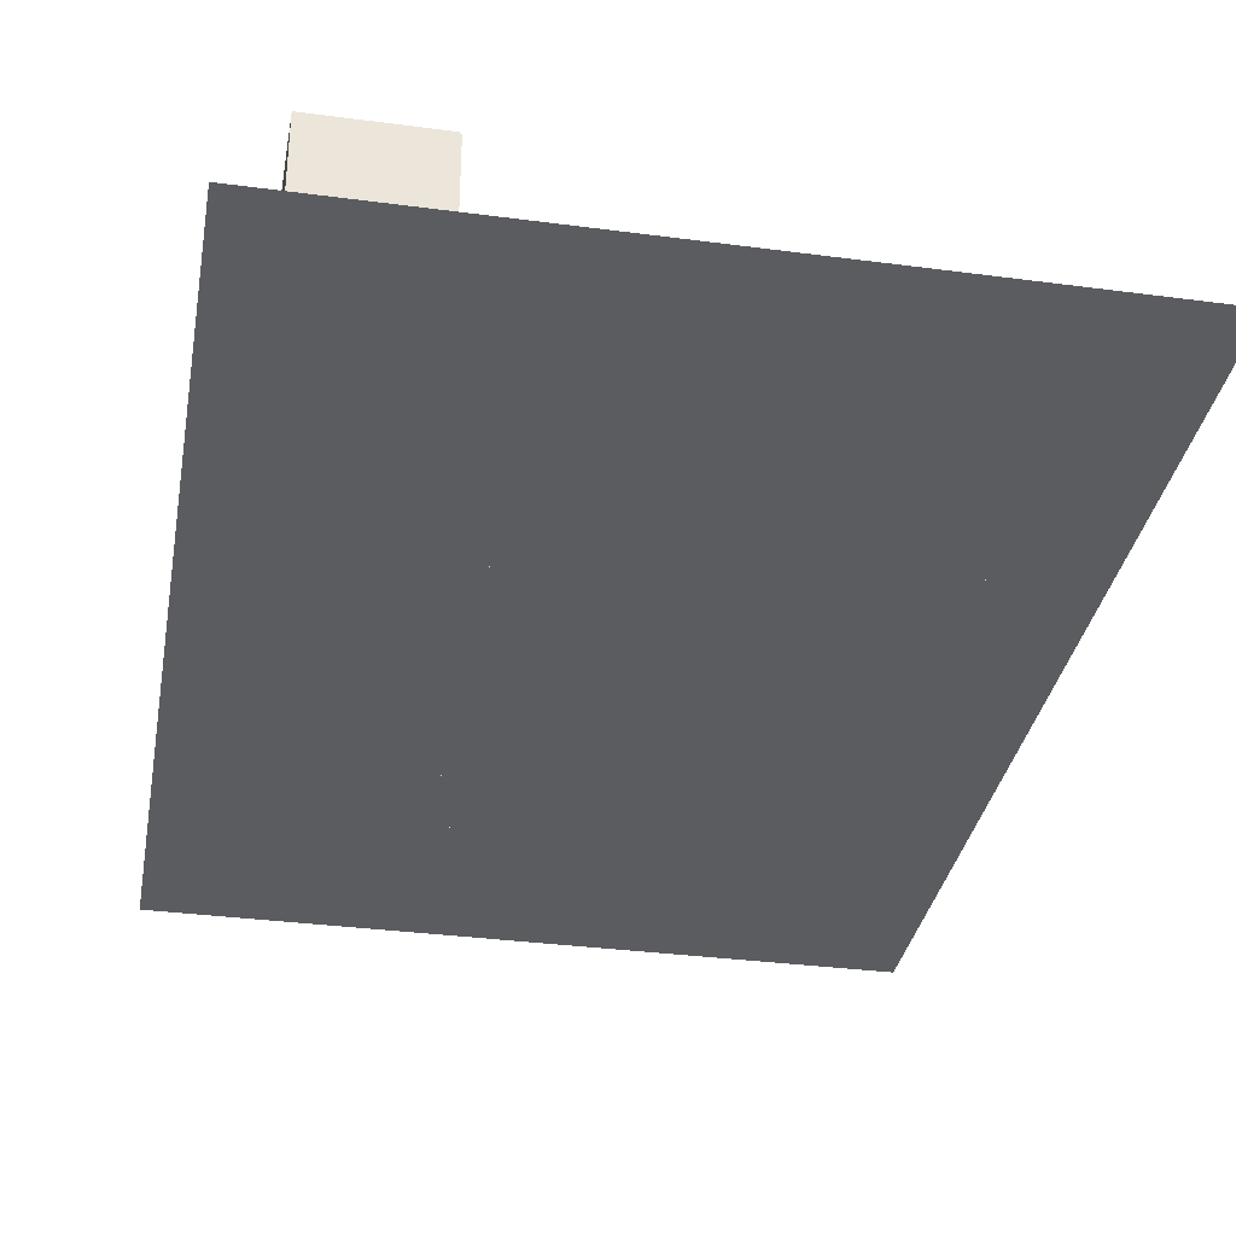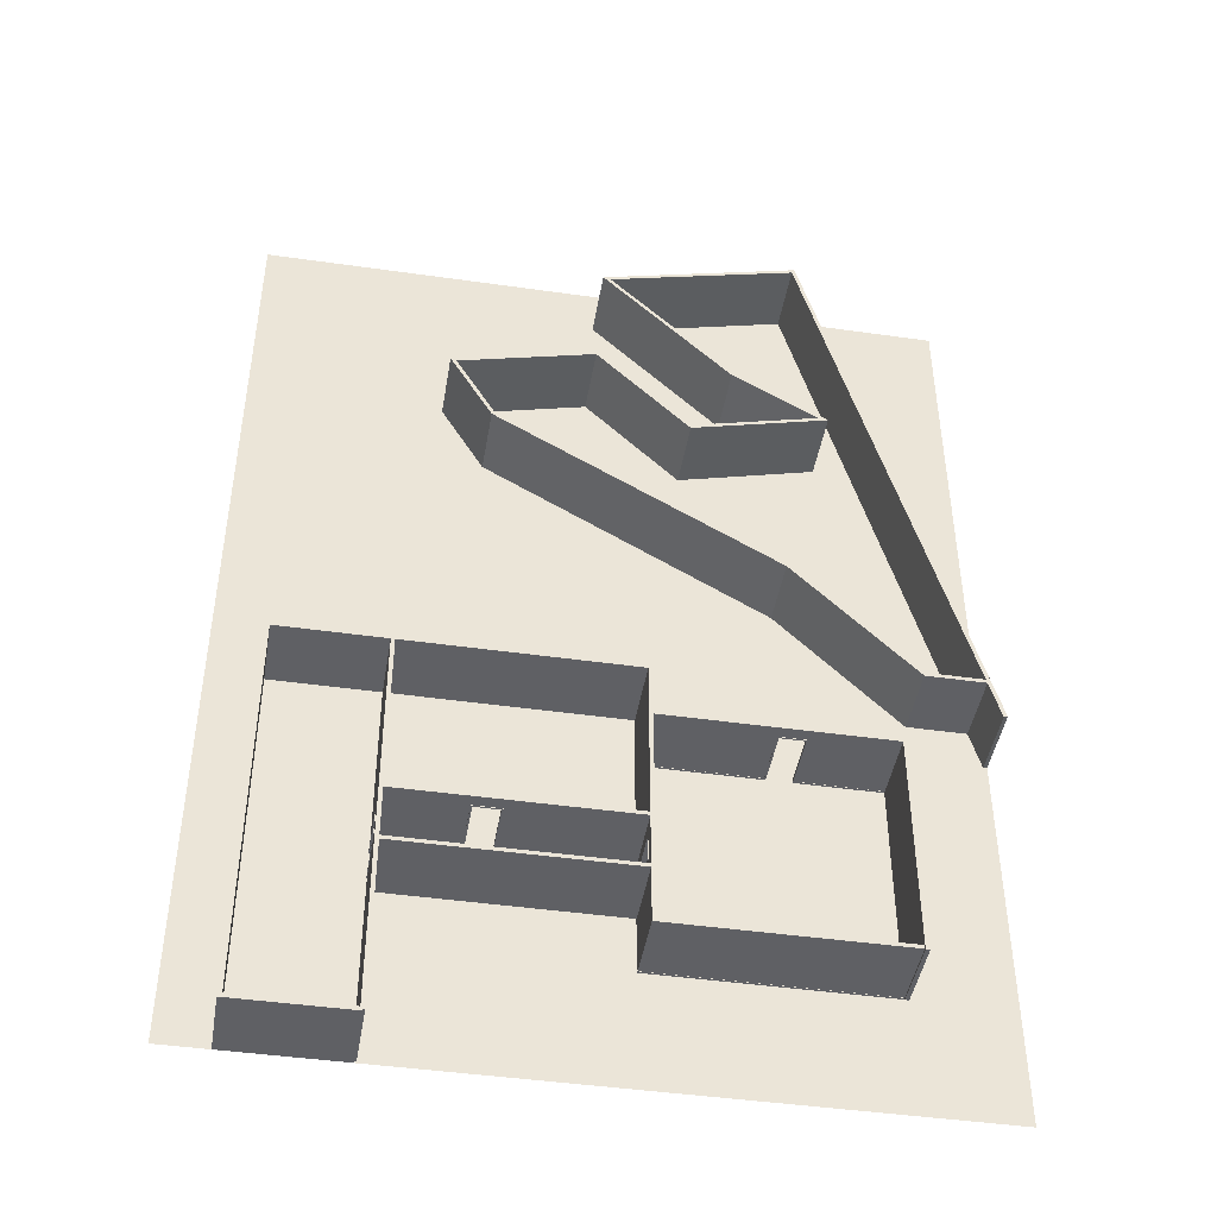
<metadata>
{"format":"obj","ext":"obj","renderer":"f3d","projection":"perspective","resolution":1024,"background":"white","views":[{"elev":-33.9,"azim":169.8,"up":"+Y"},{"elev":-44.7,"azim":170.6,"up":"+Z"}]}
</metadata>
<code>
g ground_1
v 240 0 -14.9
v 240 0 3544
v 2784 0 3544
v 2784 0 1461
v 480.2 0 1461
v 480.2 0 -7.895
v 2784 0 -7.895
v 2784 0 -14.9
f 7 8 1
f 6 7 1
f 6 1 2
f 5 6 2
f 5 2 3
f 5 3 4
g wall_1_2
v 598 0 395.3
v 598 0 402.3
v 1399 0 402.3
v 1406 0 395.3
f 12 11 10
f 12 10 9
g wall_1_3
v 598 0 409.3
v 1392 0 409.3
f 11 14 13
f 11 13 10
g wall_1_4
v 598 0 394.3
v 598 7 395.3
v 598 7 394.3
v 1406 7 395.3
v 1407 0 394.3
v 1407 7 394.3
f 15 9 16 17
f 9 12 18 16
f 12 19 20 18
f 19 15 17 20
f 19 12 9
f 19 9 15
f 17 16 18
f 17 18 20
g wall_1_5
v 598 0 410.3
v 598 7 410.3
v 598 7 409.3
v 1391 0 410.3
v 1391 7 410.3
v 1392 7 409.3
f 13 21 22 23
f 21 24 25 22
f 24 14 26 25
f 14 13 23 26
f 14 24 21
f 14 21 13
f 23 22 25
f 23 25 26
g wall_1_6
v 598 250 402.3
v 598 250 395.3
v 1406 250 395.3
v 1399 250 402.3
f 9 10 27 28
f 11 12 29 30
f 12 9 28 29
g wall_1_7
v 598 250 409.3
v 1392 250 409.3
f 10 13 31 27
f 13 14 32 31
f 14 11 30 32
g wall_1_8
f 28 27 30
f 28 30 29
g wall_1_9
f 27 31 32
f 27 32 30
g wall_2_10
v 1399 0 655.4
v 1406 0 655.4
f 34 33 11
f 34 11 12
v 1399 0 746.9
v 1399 0 1211
v 1406 0 1218
v 1406 0 746.9
f 38 37 36
f 38 36 35
g wall_2_11
v 1392 0 655.4
f 33 39 14
f 33 14 11
v 1392 0 746.9
v 1392 0 1204
f 35 36 41
f 35 41 40
g wall_2_12
v 1406 7 655.4
v 1407 0 655.4
v 1407 7 655.4
f 19 12 18 20
f 12 34 42 18
f 34 43 44 42
f 43 19 20 44
f 43 34 12
f 43 12 19
f 20 18 42
f 20 42 44
v 1406 7 1218
v 1406 7 746.9
v 1407 0 1219
v 1407 7 1219
v 1407 0 746.9
v 1407 7 746.9
f 38 37 45 46
f 37 47 48 45
f 47 49 50 48
f 49 38 46 50
f 49 47 37
f 49 37 38
f 46 45 48
f 46 48 50
g wall_2_13
v 1391 0 655.4
v 1391 7 655.4
v 1392 7 655.4
f 14 24 25 26
f 24 51 52 25
f 51 39 53 52
f 39 14 26 53
f 39 51 24
f 39 24 14
f 26 25 52
f 26 52 53
v 1391 0 746.9
v 1391 0 1203
v 1391 7 1203
v 1391 7 746.9
v 1392 7 1204
v 1392 7 746.9
f 54 55 56 57
f 55 41 58 56
f 41 40 59 58
f 40 54 57 59
f 40 41 55
f 40 55 54
f 57 56 58
f 57 58 59
g wall_2_14
v 1406 250 655.4
v 1399 250 655.4
f 12 11 30 29
f 33 34 60 61
f 34 12 29 60
v 1406 250 1218
v 1399 250 1211
v 1406 250 746.9
v 1399 250 746.9
f 36 37 62 63
f 37 38 64 62
f 38 35 65 64
v 1399 208.5 746.9
v 1406 208.5 746.9
v 1406 208.5 655.4
v 1399 208.5 655.4
f 66 67 64 65
f 67 68 60 64
f 68 69 61 60
f 68 67 66
f 68 66 69
g wall_2_15
v 1392 250 655.4
f 11 14 32 30
f 14 39 70 32
f 39 33 61 70
v 1392 250 1204
v 1392 250 746.9
f 40 41 71 72
f 41 36 63 71
f 35 40 72 65
v 1392 208.5 655.4
v 1392 208.5 746.9
f 73 74 72 70
f 74 66 65 72
f 69 73 70 61
f 69 66 74
f 69 74 73
g wall_2_16
f 29 30 61
f 29 61 60
f 65 63 62
f 65 62 64
f 61 65 64
f 61 64 60
g wall_2_17
f 30 32 70
f 30 70 61
f 72 71 63
f 72 63 65
f 70 72 65
f 70 65 61
g wall_3_18
v 589 0 1211
v 582 0 1218
v 890.5 0 1218
v 890.5 0 1211
f 78 77 76
f 78 76 75
v 990.5 0 1211
v 990.5 0 1218
f 36 37 80
f 36 80 79
g wall_3_19
v 596 0 1204
v 890.5 0 1204
f 82 78 75
f 82 75 81
v 990.5 0 1204
f 41 36 79
f 41 79 83
g wall_3_20
v 582 0 1219
v 582 7 1219
v 582 7 1218
v 890.5 0 1219
v 890.5 7 1219
v 890.5 7 1218
f 76 84 85 86
f 84 87 88 85
f 87 77 89 88
f 77 76 86 89
f 77 87 84
f 77 84 76
f 86 85 88
f 86 88 89
v 990.5 0 1219
v 990.5 7 1219
v 990.5 7 1218
f 80 90 91 92
f 90 47 48 91
f 47 37 45 48
f 37 80 92 45
f 37 47 90
f 37 90 80
f 92 91 48
f 92 48 45
g wall_3_21
v 596 0 1203
v 596 7 1204
v 596 7 1203
v 890.5 7 1204
v 890.5 0 1203
v 890.5 7 1203
f 93 81 94 95
f 81 82 96 94
f 82 97 98 96
f 97 93 95 98
f 97 82 81
f 97 81 93
f 95 94 96
f 95 96 98
v 990.5 0 1203
v 990.5 7 1204
v 990.5 7 1203
f 99 83 100 101
f 83 41 58 100
f 41 55 56 58
f 55 99 101 56
f 55 41 83
f 55 83 99
f 101 100 58
f 101 58 56
g wall_3_22
v 582 250 1218
v 589 250 1211
v 890.5 250 1218
v 890.5 250 1211
f 75 76 102 103
f 76 77 104 102
f 77 78 105 104
v 990.5 250 1218
v 990.5 250 1211
f 79 80 106 107
f 80 37 62 106
f 37 36 63 62
v 890.5 208.5 1211
v 890.5 208.5 1218
v 990.5 208.5 1218
v 990.5 208.5 1211
f 108 109 104 105
f 109 110 106 104
f 110 111 107 106
f 111 110 109
f 111 109 108
g wall_3_23
v 596 250 1204
v 890.5 250 1204
f 81 75 103 112
f 78 82 113 105
f 82 81 112 113
v 990.5 250 1204
f 83 79 107 114
f 36 41 71 63
f 41 83 114 71
v 890.5 208.5 1204
v 990.5 208.5 1204
f 115 108 105 113
f 111 116 114 107
f 116 115 113 114
f 116 111 108
f 116 108 115
g wall_3_24
f 103 102 104
f 103 104 105
f 107 106 62
f 107 62 63
f 105 104 106
f 105 106 107
g wall_3_25
f 112 103 105
f 112 105 113
f 114 107 63
f 114 63 71
f 113 105 107
f 113 107 114
g wall_4_26
v 582 0 393.3
v 589 0 393.3
f 118 75 76
f 118 76 117
g wall_4_27
v 596 0 393.3
f 119 81 75
f 119 75 118
g wall_4_28
v 582 250 393.3
v 589 250 393.3
f 117 76 102 120
f 76 75 103 102
f 118 117 120 121
g wall_4_29
v 596 250 393.3
f 75 81 112 103
f 81 119 122 112
f 119 118 121 122
g wall_4_30
f 120 102 103
f 120 103 121
g wall_4_31
f 121 103 112
f 121 112 122
g wall_5_32
v 1403 0 593.8
v 1403 0 600.8
v 2213 0 600.8
v 2213 0 593.8
f 126 125 124
f 126 124 123
g wall_5_33
v 1403 0 607.8
v 2213 0 607.8
f 125 128 127
f 125 127 124
g wall_5_34
v 1403 250 600.8
v 1403 250 593.8
v 2213 250 593.8
v 2213 250 600.8
f 123 124 129 130
f 125 126 131 132
f 126 123 130 131
g wall_5_35
v 1403 250 607.8
v 2213 250 607.8
f 124 127 133 129
f 127 128 134 133
f 128 125 132 134
g wall_5_36
f 130 129 132
f 130 132 131
g wall_5_37
f 129 133 134
f 129 134 132
g wall_6_38
v 1403 0 792.4
v 1403 0 799.4
v 1842 0 799.4
v 1842 0 792.4
f 138 137 136
f 138 136 135
v 1942 0 792.4
v 1942 0 799.4
v 2213 0 799.4
v 2213 0 792.4
f 142 141 140
f 142 140 139
g wall_6_39
v 1403 0 806.4
v 1842 0 806.4
f 137 144 143
f 137 143 136
v 1942 0 806.4
v 2213 0 806.4
f 141 146 145
f 141 145 140
g wall_6_40
v 1403 250 799.4
v 1403 250 792.4
v 1842 250 792.4
v 1842 250 799.4
f 135 136 147 148
f 137 138 149 150
f 138 135 148 149
v 1942 250 799.4
v 1942 250 792.4
v 2213 250 792.4
v 2213 250 799.4
f 139 140 151 152
f 141 142 153 154
f 142 139 152 153
v 1842 208.5 792.4
v 1842 208.5 799.4
v 1942 208.5 799.4
v 1942 208.5 792.4
f 155 156 150 149
f 157 158 152 151
f 158 155 149 152
f 158 157 156
f 158 156 155
g wall_6_41
v 1403 250 806.4
v 1842 250 806.4
f 136 143 159 147
f 143 144 160 159
f 144 137 150 160
v 1942 250 806.4
v 2213 250 806.4
f 140 145 161 151
f 145 146 162 161
f 146 141 154 162
v 1842 208.5 806.4
v 1942 208.5 806.4
f 156 163 160 150
f 163 164 161 160
f 164 157 151 161
f 157 164 163
f 157 163 156
g wall_6_42
f 148 147 150
f 148 150 149
f 152 151 154
f 152 154 153
f 149 150 151
f 149 151 152
g wall_6_43
f 147 159 160
f 147 160 150
f 151 161 162
f 151 162 154
f 150 160 161
f 150 161 151
g wall_7_44
v 2213 0 -7.895
v 2213 0 644.6
v 2220 0 644.6
v 2220 0 -7.895
f 168 167 166
f 168 166 165
v 2213 0 744.6
v 2213 0 1404
v 2220 0 1397
v 2220 0 744.6
f 172 171 170
f 172 170 169
g wall_7_45
v 2206 0 -7.895
v 2206 0 644.6
f 165 166 174
f 165 174 173
v 2206 0 744.6
v 2206 0 1411
f 169 170 176
f 169 176 175
g wall_7_46
v 2220 250 644.6
v 2213 250 644.6
v 2220 250 -7.895
v 2213 250 -7.895
f 166 167 177 178
f 167 168 179 177
f 168 165 180 179
v 2220 250 1397
v 2213 250 1404
v 2220 250 744.6
v 2213 250 744.6
f 170 171 181 182
f 171 172 183 181
f 172 169 184 183
v 2213 208.5 744.6
v 2220 208.5 744.6
v 2220 208.5 644.6
v 2213 208.5 644.6
f 185 186 183 184
f 186 187 177 183
f 187 188 178 177
f 187 186 185
f 187 185 188
g wall_7_47
v 2206 250 644.6
v 2206 250 -7.895
f 173 174 189 190
f 174 166 178 189
f 165 173 190 180
v 2206 250 1411
v 2206 250 744.6
f 175 176 191 192
f 176 170 182 191
f 169 175 192 184
v 2206 208.5 644.6
v 2206 208.5 744.6
f 193 194 192 189
f 194 185 184 192
f 188 193 189 178
f 188 185 194
f 188 194 193
g wall_7_48
f 180 178 177
f 180 177 179
f 184 182 181
f 184 181 183
f 178 184 183
f 178 183 177
g wall_7_49
f 190 189 178
f 190 178 180
f 192 191 182
f 192 182 184
f 189 192 184
f 189 184 178
g wall_8_50
v 2603 0 1404
v 2596 0 1397
f 196 195 170
f 196 170 171
g wall_8_51
v 2610 0 1411
f 195 197 176
f 195 176 170
g wall_8_52
v 2596 250 1397
v 2603 250 1404
f 171 170 182 181
f 195 196 198 199
f 196 171 181 198
g wall_8_53
v 2610 250 1411
f 170 176 191 182
f 176 197 200 191
f 197 195 199 200
g wall_8_54
f 181 182 199
f 181 199 198
g wall_8_55
f 182 191 200
f 182 200 199
g wall_9_56
v 2603 0 -7.895
v 2596 0 -0.8953
f 195 196 202
f 195 202 201
g wall_9_57
v 2610 0 -14.9
f 197 195 201
f 197 201 203
g wall_9_58
v 2596 250 -0.8953
v 2603 250 -7.895
f 201 202 204 205
f 202 196 198 204
f 196 195 199 198
g wall_9_59
v 2610 250 -14.9
f 203 201 205 206
f 195 197 200 199
f 197 203 206 200
g wall_9_60
f 205 204 198
f 205 198 199
g wall_9_61
f 206 205 199
f 206 199 200
g wall_10_62
v 2213 0 -7.895
v 2213 0 -0.8954
f 201 202 208
f 201 208 207
g wall_10_63
v 2213 0 -14.9
f 203 201 207
f 203 207 209
g wall_10_64
v 2213 250 -0.8954
v 2213 250 -7.895
f 207 208 210 211
f 208 202 204 210
f 202 201 205 204
g wall_10_65
v 2213 250 -14.9
f 209 207 211 212
f 201 203 206 205
f 203 209 212 206
g wall_10_66
f 211 210 204
f 211 204 205
g wall_10_67
f 212 211 205
f 212 205 206
g wall_11_68
v 1399 0 1404
v 1406 0 1397
v 1406 0 1211
f 215 214 213
f 215 213 36
g wall_11_69
v 1392 0 1211
v 1392 0 1411
f 36 213 217
f 36 217 216
g wall_11_70
v 1406 250 1397
v 1399 250 1404
v 1406 250 1211
f 213 214 218 219
f 214 215 220 218
f 215 36 63 220
g wall_11_71
v 1392 250 1411
v 1392 250 1211
f 216 217 221 222
f 217 213 219 221
f 36 216 222 63
g wall_11_72
f 63 219 218
f 63 218 220
g wall_11_73
f 222 221 219
f 222 219 63
g wall_12_74
v 2213 0 1397
f 223 170 213
f 223 213 214
g wall_12_75
v 2213 0 1411
f 170 224 217
f 170 217 213
g wall_12_76
v 2213 250 1397
f 214 213 219 218
f 170 223 225 182
f 223 214 218 225
g wall_12_77
v 2213 250 1411
f 213 217 221 219
f 217 224 226 221
f 224 170 182 226
g wall_12_78
f 218 219 182
f 218 182 225
g wall_12_79
f 219 221 226
f 219 226 182
g wall_13_80
v 253.5 0 1359
v 246.8 0 1361
v 829.6 0 3536
v 834.6 0 3527
f 230 229 228
f 230 228 227
g wall_13_81
v 240 0 1362
v 824.7 0 3544
f 229 232 231
f 229 231 228
g wall_13_82
v 246.8 250 1361
v 253.5 250 1359
v 834.6 250 3527
v 829.6 250 3536
f 227 228 233 234
f 229 230 235 236
f 230 227 234 235
g wall_13_83
v 240 250 1362
v 824.7 250 3544
f 228 231 237 233
f 231 232 238 237
f 232 229 236 238
g wall_13_84
f 234 233 236
f 234 236 235
g wall_13_85
f 233 237 238
f 233 238 236
g wall_14_86
v 1525 0 3342
v 1539 0 3346
f 240 229 230
f 240 230 239
g wall_14_87
v 1552 0 3349
f 241 232 229
f 241 229 240
g wall_14_88
v 1525 250 3342
v 1539 250 3346
f 239 230 235 242
f 230 229 236 235
f 240 239 242 243
g wall_14_89
v 1552 250 3349
f 229 232 238 236
f 232 241 244 238
f 241 240 243 244
g wall_14_90
f 242 235 236
f 242 236 243
g wall_14_91
f 243 236 238
f 243 238 244
g wall_15_92
v 1083 0 2890
v 1078 0 2895
f 240 239 246
f 240 246 245
g wall_15_93
v 1087 0 2884
f 241 240 245
f 241 245 247
g wall_15_94
v 1078 250 2895
v 1083 250 2890
f 245 246 248 249
f 246 239 242 248
f 239 240 243 242
g wall_15_95
v 1087 250 2884
f 247 245 249 250
f 240 241 244 243
f 241 247 250 244
g wall_15_96
f 249 248 242
f 249 242 243
g wall_15_97
f 250 249 243
f 250 243 244
g wall_16_98
v 745.7 0 2703
v 763.8 0 2706
f 252 245 246
f 252 246 251
g wall_16_99
v 782 0 2708
f 253 247 245
f 253 245 252
g wall_16_100
v 745.7 250 2703
v 763.8 250 2706
f 251 246 248 254
f 246 245 249 248
f 252 251 254 255
g wall_16_101
v 782 250 2708
f 245 247 250 249
f 247 253 256 250
f 253 252 255 256
g wall_16_102
f 254 248 249
f 254 249 255
g wall_16_103
f 255 249 250
f 255 250 256
g wall_17_104
v 1243 0 2570
v 1241 0 2578
f 258 252 251
f 258 251 257
g wall_17_105
v 1239 0 2586
f 259 253 252
f 259 252 258
g wall_17_106
v 1243 250 2570
v 1241 250 2578
f 257 251 254 260
f 251 252 255 254
f 258 257 260 261
g wall_17_107
v 1239 250 2586
f 252 253 256 255
f 253 259 262 256
f 259 258 261 262
g wall_17_108
f 260 254 255
f 260 255 261
g wall_17_109
f 261 255 256
f 261 256 262
g wall_18_110
v 1575 0 2912
v 1577 0 2904
f 264 263 258
f 264 258 257
g wall_18_111
v 1573 0 2919
f 263 265 259
f 263 259 258
g wall_18_112
v 1577 250 2904
v 1575 250 2912
f 257 258 261 260
f 263 264 266 267
f 264 257 260 266
g wall_18_113
v 1573 250 2919
f 258 259 262 261
f 259 265 268 262
f 265 263 267 268
g wall_18_114
f 260 261 267
f 260 267 266
g wall_18_115
f 261 262 268
f 261 268 267
g wall_19_116
v 2071 0 2771
v 2082 0 2776
f 270 263 264
f 270 264 269
g wall_19_117
v 2092 0 2780
f 271 265 263
f 271 263 270
g wall_19_118
v 2071 250 2771
v 2082 250 2776
f 269 264 266 272
f 264 263 267 266
f 270 269 272 273
g wall_19_119
v 2092 250 2780
f 263 265 268 267
f 265 271 274 268
f 271 270 273 274
g wall_19_120
f 272 266 267
f 272 267 273
g wall_19_121
f 273 267 268
f 273 268 274
g wall_20_122
v 1934 0 2519
v 1929 0 2525
f 270 269 276
f 270 276 275
g wall_20_123
v 1939 0 2514
f 271 270 275
f 271 275 277
g wall_20_124
v 1929 250 2525
v 1934 250 2519
f 275 276 278 279
f 276 269 272 278
f 269 270 273 272
g wall_20_125
v 1939 250 2514
f 277 275 279 280
f 270 271 274 273
f 271 277 280 274
g wall_20_126
f 279 278 272
f 279 272 273
g wall_20_127
f 280 279 273
f 280 273 274
g wall_21_128
v 929.3 0 1939
v 925 0 1945
f 275 276 282
f 275 282 281
g wall_21_129
v 933.6 0 1934
f 277 275 281
f 277 281 283
g wall_21_130
v 925 250 1945
v 929.3 250 1939
f 281 282 284 285
f 282 276 278 284
f 276 275 279 278
g wall_21_131
v 933.6 250 1934
f 283 281 285 286
f 275 277 280 279
f 277 283 286 280
g wall_21_132
f 285 284 278
f 285 278 279
g wall_21_133
f 286 285 279
f 286 279 280
g wall_22_134
v 498.7 0 1509
v 495.8 0 1516
f 281 282 288
f 281 288 287
g wall_22_135
v 501.6 0 1502
f 283 281 287
f 283 287 289
g wall_22_136
v 495.8 250 1516
v 498.7 250 1509
f 287 288 290 291
f 288 282 284 290
f 282 281 285 284
g wall_22_137
v 501.6 250 1502
f 289 287 291 292
f 281 283 286 285
f 283 289 292 286
g wall_22_138
f 291 290 284
f 291 284 285
g wall_22_139
f 292 291 285
f 292 285 286
g wall_23_140
v 290.7 0 1509
v 290.7 0 1516
f 287 288 294
f 287 294 293
g wall_23_141
v 290.7 0 1502
f 289 287 293
f 289 293 295
g wall_23_142
v 290.7 250 1516
v 290.7 250 1509
f 293 294 296 297
f 294 288 290 296
f 288 287 291 290
g wall_23_143
v 290.7 250 1502
f 295 293 297 298
f 287 289 292 291
f 289 295 298 292
g wall_23_144
f 297 296 290
f 297 290 291
g wall_23_145
f 298 297 291
f 298 291 292
g room_24_146
f 5 4 7
f 5 7 6
g Montant_147
v 1390 208.5 746.9
v 1390 0 746.9
v 1408 0 746.9
v 1408 208.5 746.9
v 1408 0 741.4
v 1397 0 741.4
v 1397 203 741.4
v 1408 203 741.4
v 1408 208.5 655.4
v 1390 208.5 655.4
v 1397 204.1 659.8
v 1390 204.1 659.8
v 1390 0 659.8
v 1397 0 659.8
v 1408 0 655.4
v 1390 0 655.4
v 1397 204.1 742.5
v 1390 204.1 742.5
v 1397 203 660.9
v 1397 0 660.9
v 1408 0 660.9
v 1408 203 660.9
v 1390 0 742.5
v 1397 0 742.5
f 299 300 301
f 299 301 302
f 303 304 305
f 303 305 306
f 307 308 299
f 307 299 302
f 309 310 311
f 309 311 312
f 308 307 313
f 308 313 314
f 310 309 315
f 310 315 316
f 317 318 319
f 317 319 320
f 321 300 299
f 316 321 299
f 316 299 308
f 310 316 308
f 310 308 314
f 310 314 311
f 321 316 315
f 321 315 322
f 320 319 313
f 320 313 307
f 320 307 302
f 306 320 302
f 306 302 301
f 306 301 303
f 320 306 305
f 320 305 317
f 312 311 314
f 312 314 313
f 301 300 321
f 301 321 322
f 313 319 318
f 313 318 312
f 303 301 322
f 303 322 304
f 309 317 305
f 309 305 315
f 304 322 315
f 304 315 305
f 309 312 318
f 309 318 317
g Montant_148
v 1942 208.5 808.2
v 1942 0 808.2
v 1942 0 790.5
v 1942 208.5 790.5
v 1936 0 790.5
v 1936 0 800.9
v 1936 203 800.9
v 1936 203 790.5
v 1842 208.5 790.5
v 1842 208.5 808.2
v 1847 204.1 800.9
v 1847 204.1 808.2
v 1847 0 808.2
v 1847 0 800.9
v 1842 0 790.5
v 1842 0 808.2
v 1937 204.1 800.9
v 1937 204.1 808.2
v 1848 203 800.9
v 1848 0 800.9
v 1848 0 790.5
v 1848 203 790.5
v 1937 0 808.2
v 1937 0 800.9
f 323 324 325
f 323 325 326
f 327 328 329
f 327 329 330
f 331 332 323
f 331 323 326
f 333 334 335
f 333 335 336
f 332 331 337
f 332 337 338
f 334 333 339
f 334 339 340
f 341 342 343
f 341 343 344
f 345 324 323
f 340 345 323
f 340 323 332
f 334 340 332
f 334 332 338
f 334 338 335
f 345 340 339
f 345 339 346
f 344 343 337
f 344 337 331
f 344 331 326
f 330 344 326
f 330 326 325
f 330 325 327
f 344 330 329
f 344 329 341
f 336 335 338
f 336 338 337
f 325 324 345
f 325 345 346
f 337 343 342
f 337 342 336
f 327 325 346
f 327 346 328
f 333 341 329
f 333 329 339
f 328 346 339
f 328 339 329
f 333 336 342
f 333 342 341
g Montant_149
v 2204 208.5 744.6
v 2204 0 744.6
v 2222 0 744.6
v 2222 208.5 744.6
v 2222 0 738.6
v 2212 0 738.6
v 2212 203 738.6
v 2222 203 738.6
v 2222 208.5 644.6
v 2204 208.5 644.6
v 2212 204.1 649.4
v 2204 204.1 649.4
v 2204 0 649.4
v 2212 0 649.4
v 2222 0 644.6
v 2204 0 644.6
v 2212 204.1 739.8
v 2204 204.1 739.8
v 2212 203 650.6
v 2212 0 650.6
v 2222 0 650.6
v 2222 203 650.6
v 2204 0 739.8
v 2212 0 739.8
f 347 348 349
f 347 349 350
f 351 352 353
f 351 353 354
f 355 356 347
f 355 347 350
f 357 358 359
f 357 359 360
f 356 355 361
f 356 361 362
f 358 357 363
f 358 363 364
f 365 366 367
f 365 367 368
f 369 348 347
f 364 369 347
f 364 347 356
f 358 364 356
f 358 356 362
f 358 362 359
f 369 364 363
f 369 363 370
f 368 367 361
f 368 361 355
f 368 355 350
f 354 368 350
f 354 350 349
f 354 349 351
f 368 354 353
f 368 353 365
f 360 359 362
f 360 362 361
f 349 348 369
f 349 369 370
f 361 367 366
f 361 366 360
f 351 349 370
f 351 370 352
f 357 365 353
f 357 353 363
f 352 370 363
f 352 363 353
f 357 360 366
f 357 366 365
g Montant_150
v 990.5 208.5 1220
v 990.5 0 1220
v 990.5 0 1202
v 990.5 208.5 1202
v 984.5 0 1202
v 984.5 0 1213
v 984.5 203 1213
v 984.5 203 1202
v 890.5 208.5 1202
v 890.5 208.5 1220
v 895.3 204.1 1213
v 895.3 204.1 1220
v 895.3 0 1220
v 895.3 0 1213
v 890.5 0 1202
v 890.5 0 1220
v 985.7 204.1 1213
v 985.7 204.1 1220
v 896.5 203 1213
v 896.5 0 1213
v 896.5 0 1202
v 896.5 203 1202
v 985.7 0 1220
v 985.7 0 1213
f 371 372 373
f 371 373 374
f 375 376 377
f 375 377 378
f 379 380 371
f 379 371 374
f 381 382 383
f 381 383 384
f 380 379 385
f 380 385 386
f 382 381 387
f 382 387 388
f 389 390 391
f 389 391 392
f 393 372 371
f 388 393 371
f 388 371 380
f 382 388 380
f 382 380 386
f 382 386 383
f 393 388 387
f 393 387 394
f 392 391 385
f 392 385 379
f 392 379 374
f 378 392 374
f 378 374 373
f 378 373 375
f 392 378 377
f 392 377 389
f 384 383 386
f 384 386 385
f 373 372 393
f 373 393 394
f 385 391 390
f 385 390 384
f 375 373 394
f 375 394 376
f 381 389 377
f 381 377 387
f 376 394 387
f 376 387 377
f 381 384 390
f 381 390 389

</code>
